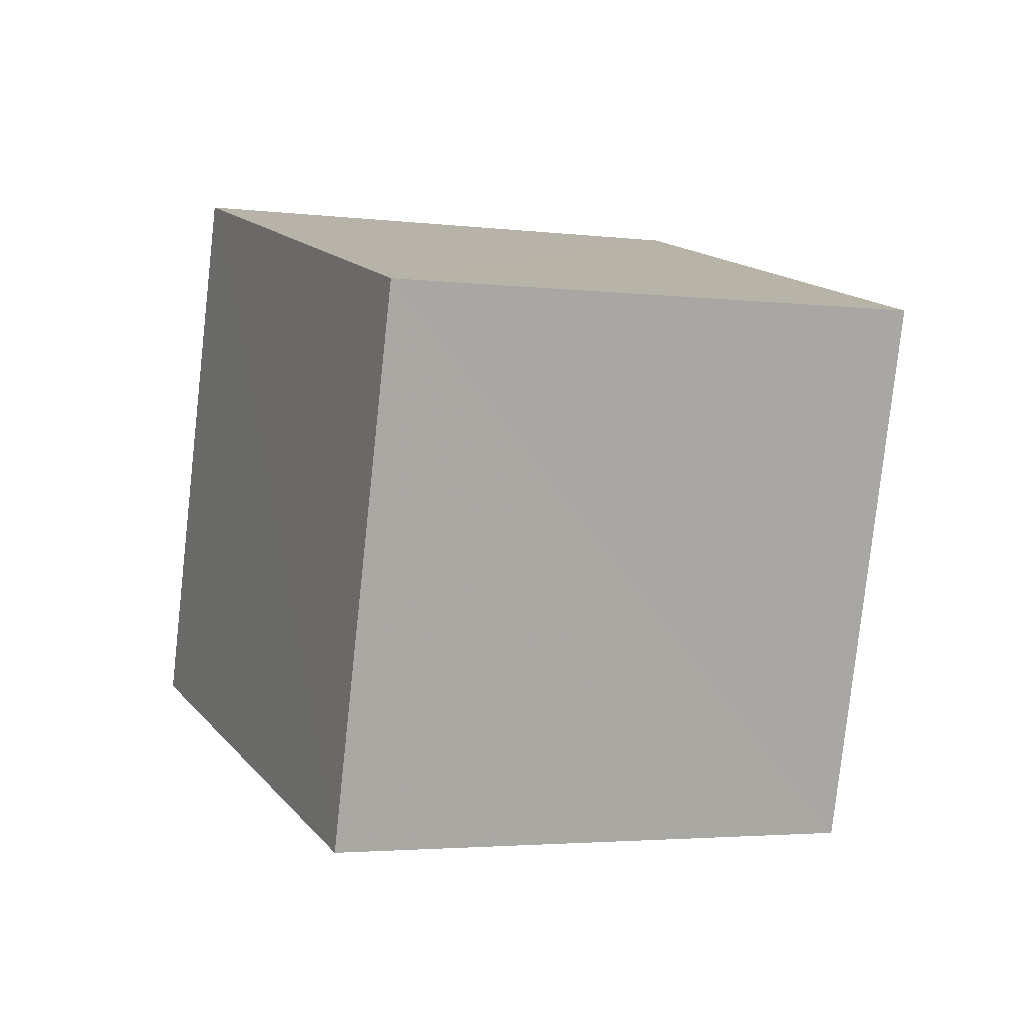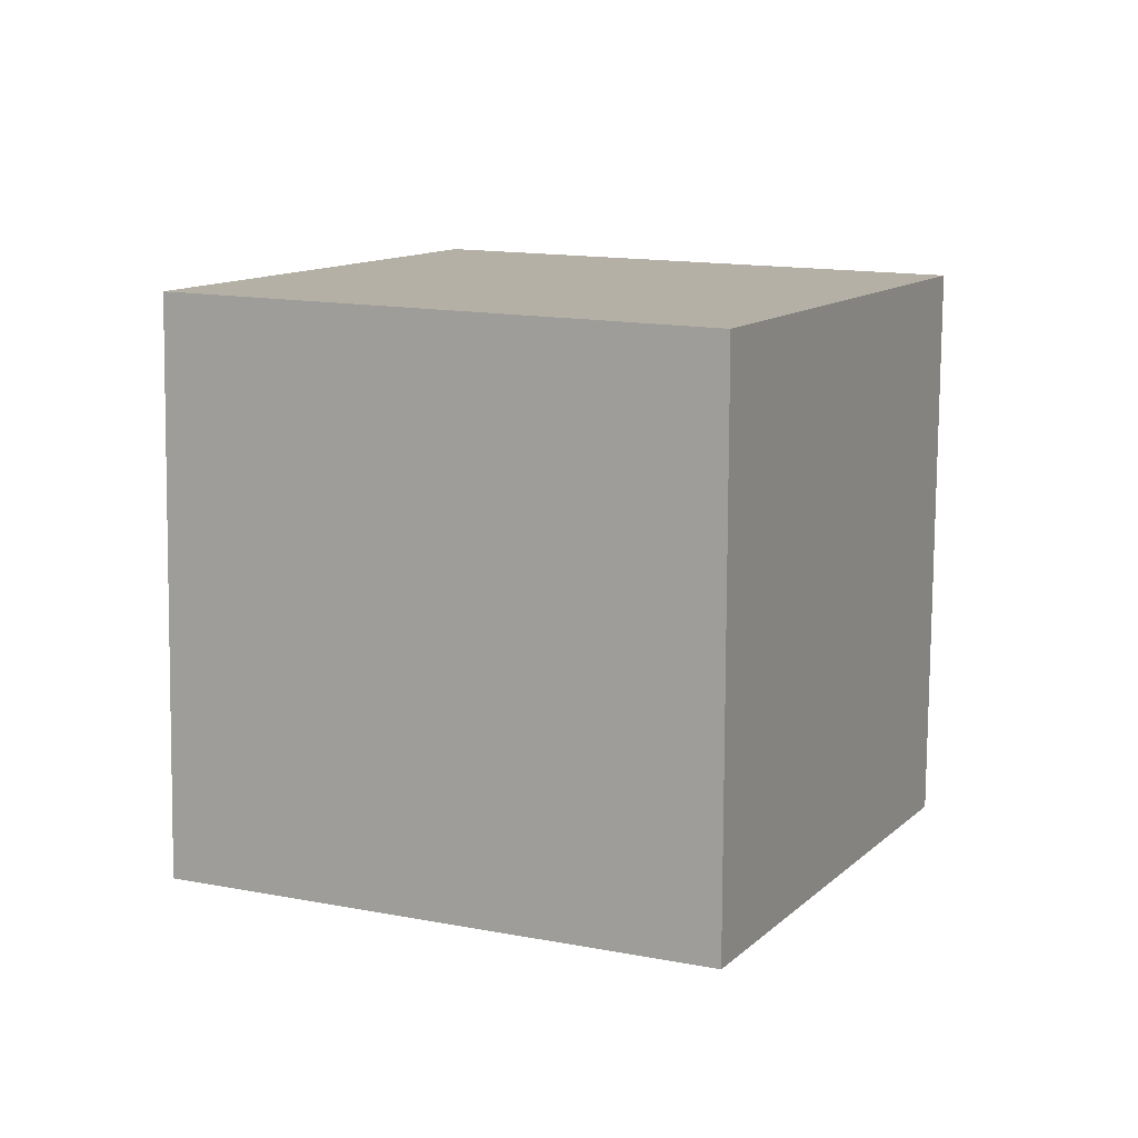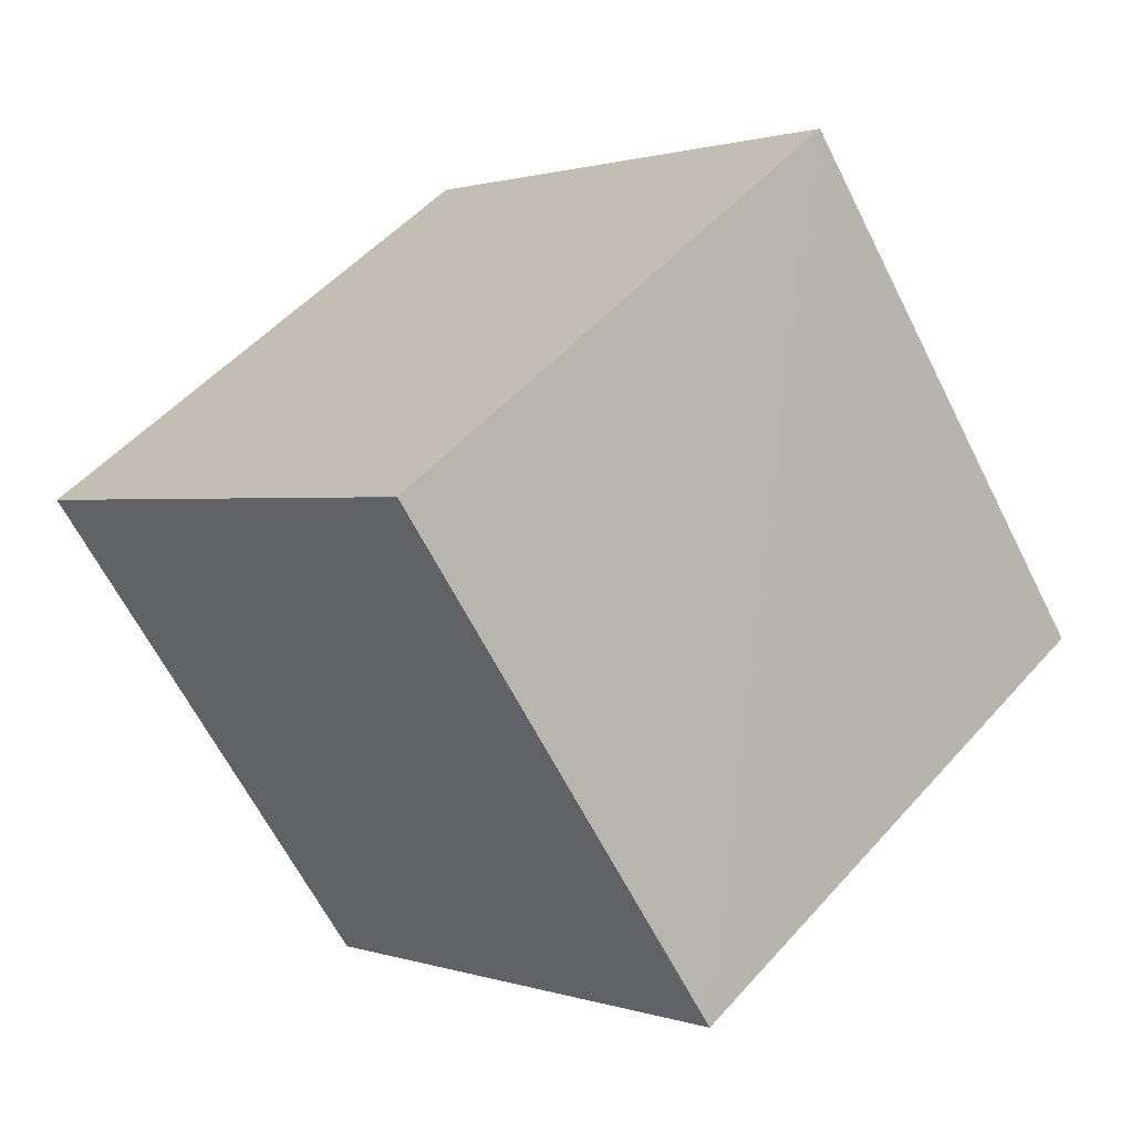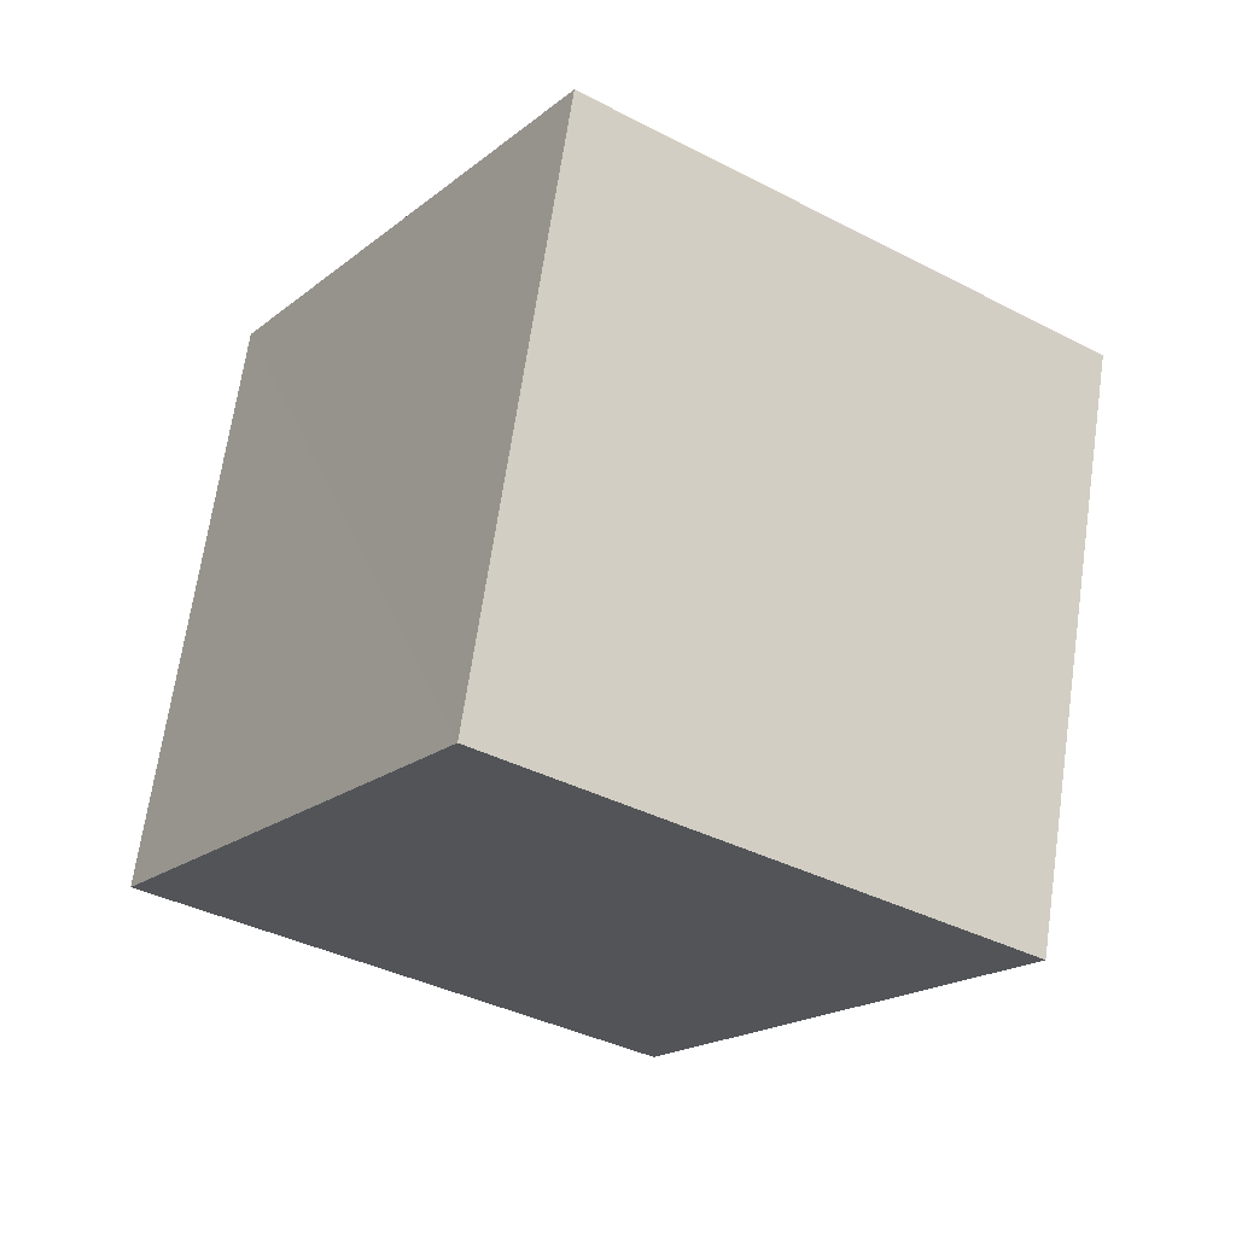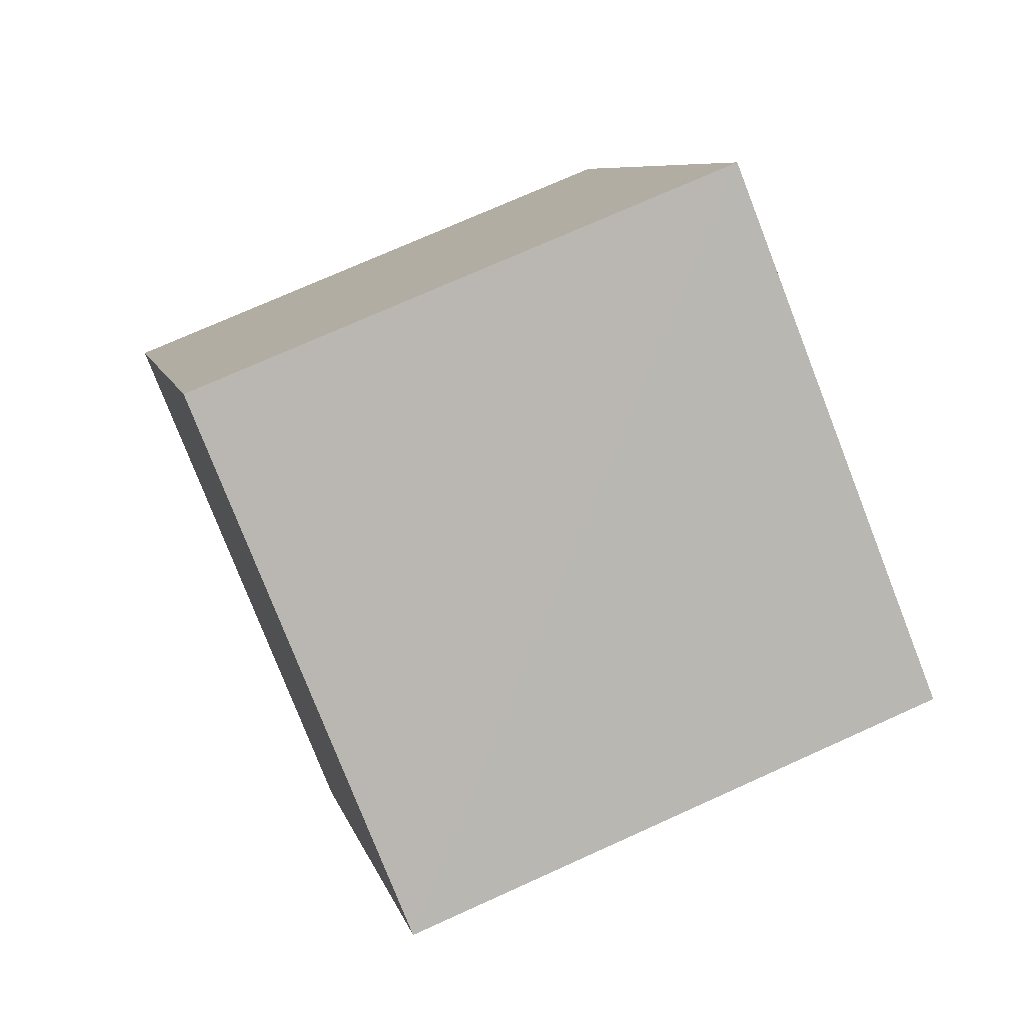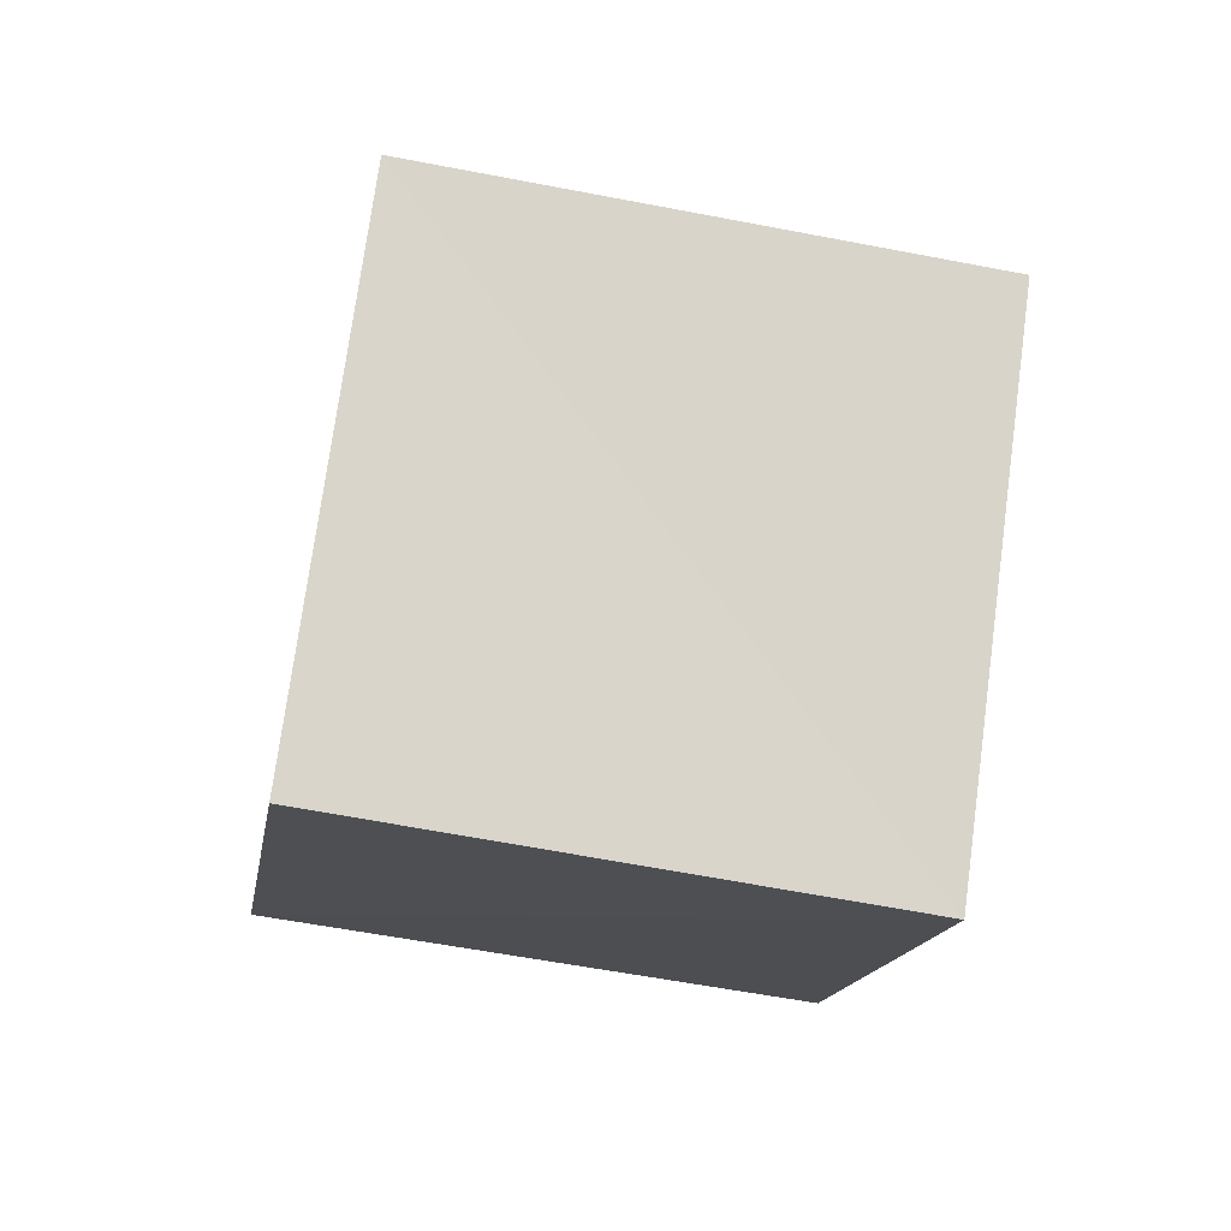
<metadata>
{"format":"obj","ext":"obj","renderer":"f3d","projection":"perspective","resolution":1024,"background":"white","views":[{"elev":18.0,"azim":-57.5,"up":"+Z"},{"elev":20.6,"azim":-98.2,"up":"+Z"},{"elev":3.4,"azim":150.1,"up":"+Y"},{"elev":64.5,"azim":17.1,"up":"+Y"},{"elev":65.4,"azim":74.1,"up":"+Y"},{"elev":-10.9,"azim":-42.3,"up":"+Z"}]}
</metadata>
<code>
v -0.7042 -0.176 0.6879
v 0.05699 -0.7877 -0.6134
v 0.2316 -0.821 0.5218
v 0.8809 0.1326 0.4543
v -0.237 0.8212 -0.519
v -0.05996 0.7802 0.6226
v -0.8857 -0.1467 -0.4405
v 0.7078 0.169 -0.6859
f 1 2 3
f 4 5 6
f 4 1 3
f 6 7 1
f 5 2 7
f 3 8 4
f 1 7 2
f 4 8 5
f 4 6 1
f 6 5 7
f 5 8 2
f 3 2 8

</code>
